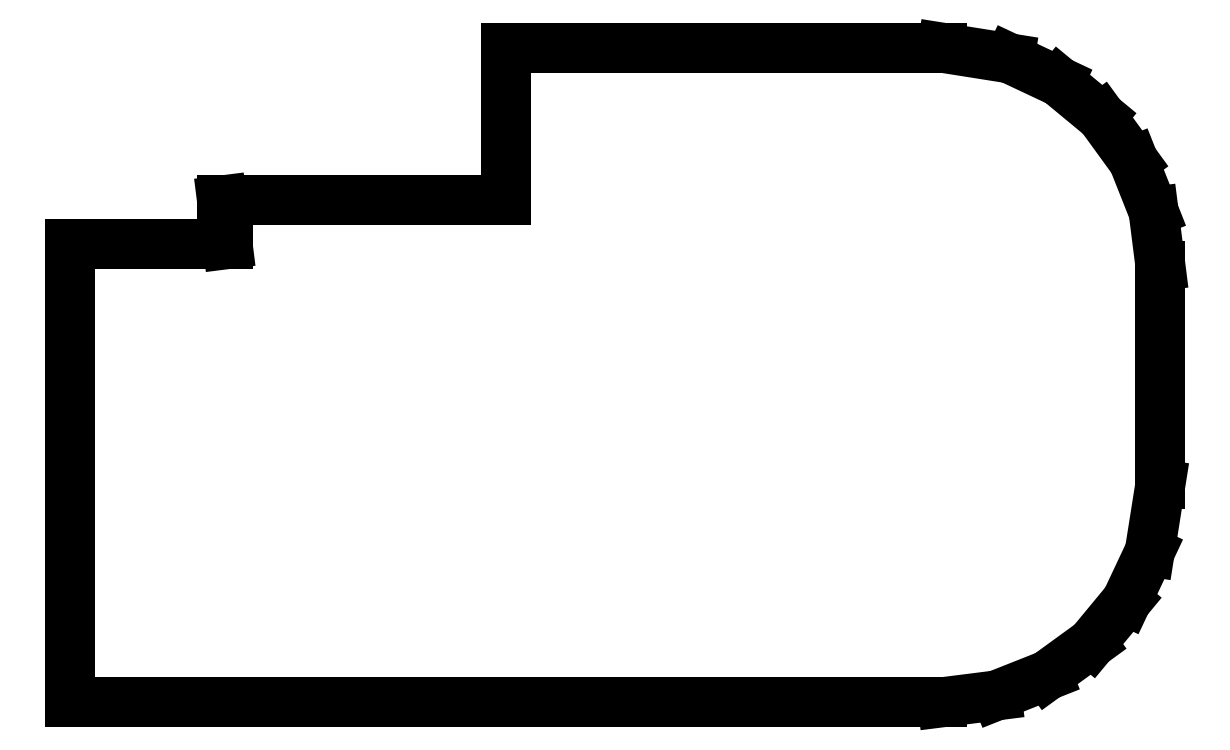
<metadata>
{"format":"dxf","ext":"dxf","renderer":"ezdxf+matplotlib","layout":"modelspace","background":"white","min_lineweight":24,"dpi":150}
</metadata>
<code>
0
SECTION
2
ENTITIES
0
LINE
8
0
10
-78.76
20
-7.343
11
-77.59
21
-6.882
0
LINE
8
0
10
-77.59
20
-6.882
11
-76.58
21
-6.145
0
LINE
8
0
10
-76.58
20
-6.145
11
-75.78
21
-5.179
0
LINE
8
0
10
-75.78
20
-5.179
11
-75.24
21
-4.045
0
LINE
8
0
10
-75.24
20
-4.045
11
-75
21
-2.5
0
LINE
8
0
10
-75
20
-2.5
11
-75
21
2.5
0
LINE
8
0
10
-75
20
2.5
11
-75.16
21
3.743
0
LINE
8
0
10
-75.16
20
3.743
11
-75.62
21
4.909
0
LINE
8
0
10
-75.62
20
4.909
11
-76.36
21
5.923
0
LINE
8
0
10
-76.36
20
5.923
11
-77.32
21
6.722
0
LINE
8
0
10
-77.32
20
6.722
11
-78.45
21
7.255
0
LINE
8
0
10
-78.45
20
7.255
11
-80
21
7.5
0
LINE
8
0
10
-80
20
7.5
11
-90
21
7.5
0
LINE
8
0
10
-90
20
7.5
11
-90
21
4
0
LINE
8
0
10
-90
20
4
11
-96.51
21
4
0
LINE
8
0
10
-96.51
20
4
11
-96.38
21
3
0
LINE
8
0
10
-96.38
20
3
11
-100
21
3
0
LINE
8
0
10
-100
20
3
11
-100
21
-7.5
0
LINE
8
0
10
-100
20
-7.5
11
-80
21
-7.5
0
LINE
8
0
10
-80
20
-7.5
11
-78.76
21
-7.343
0
ENDSEC
0
EOF

</code>
